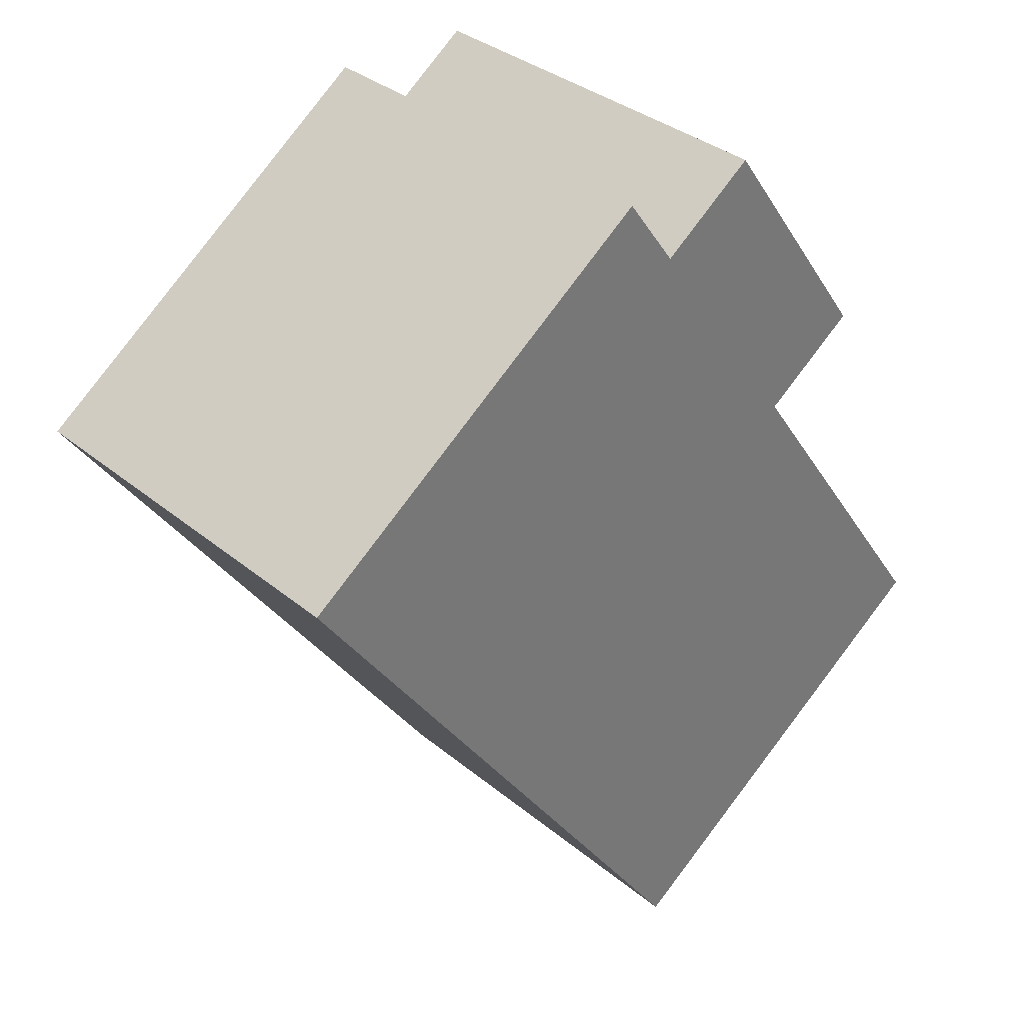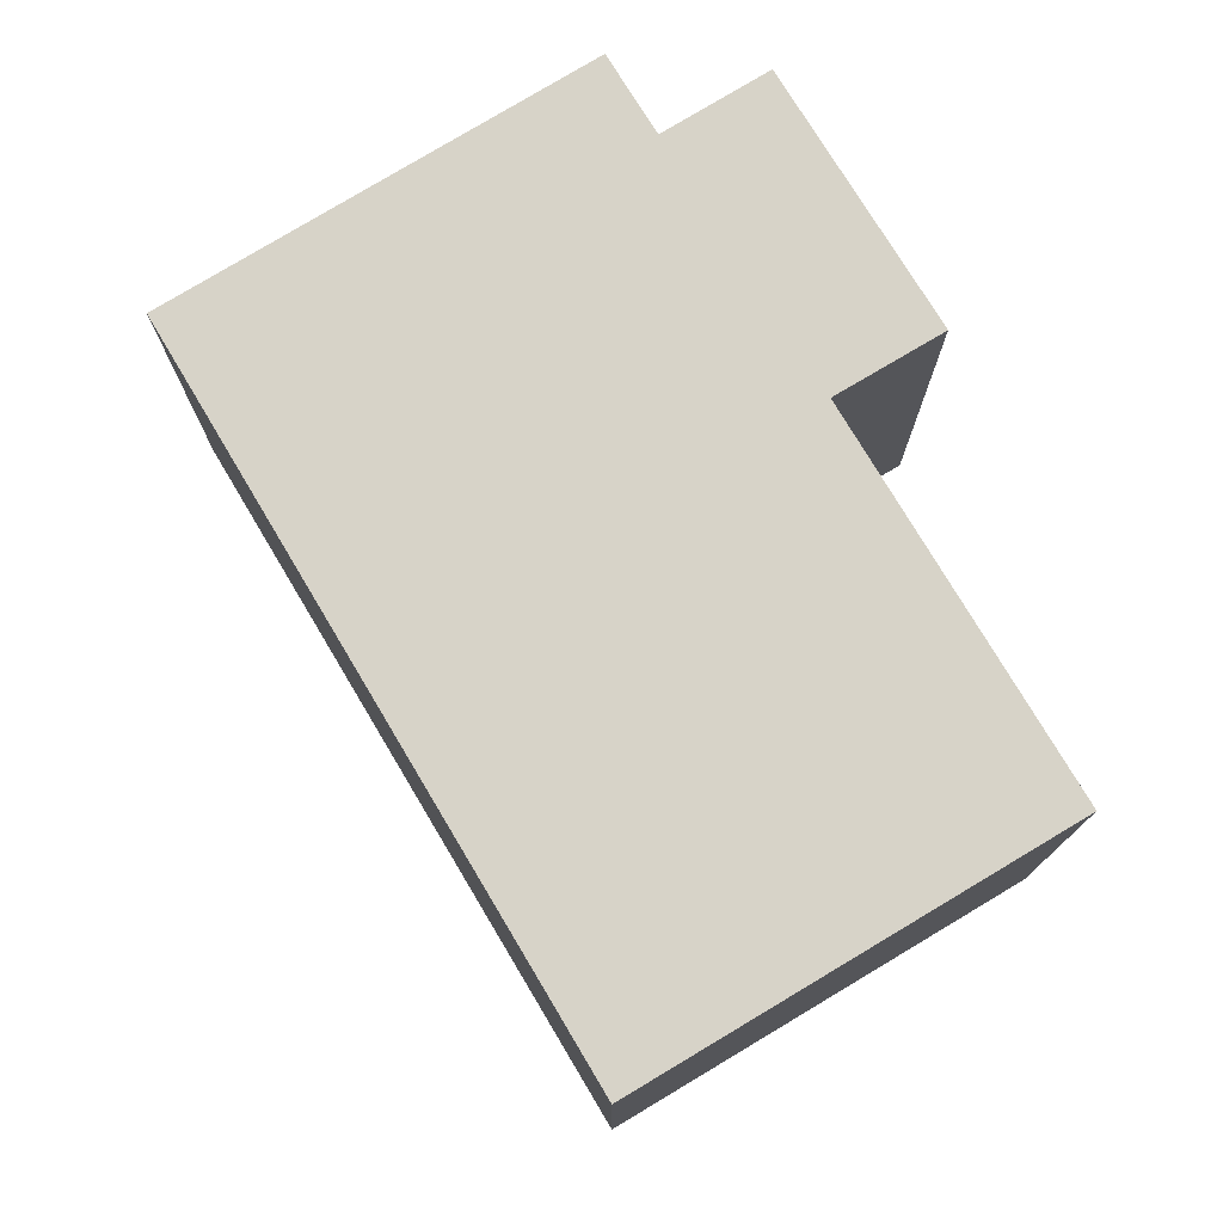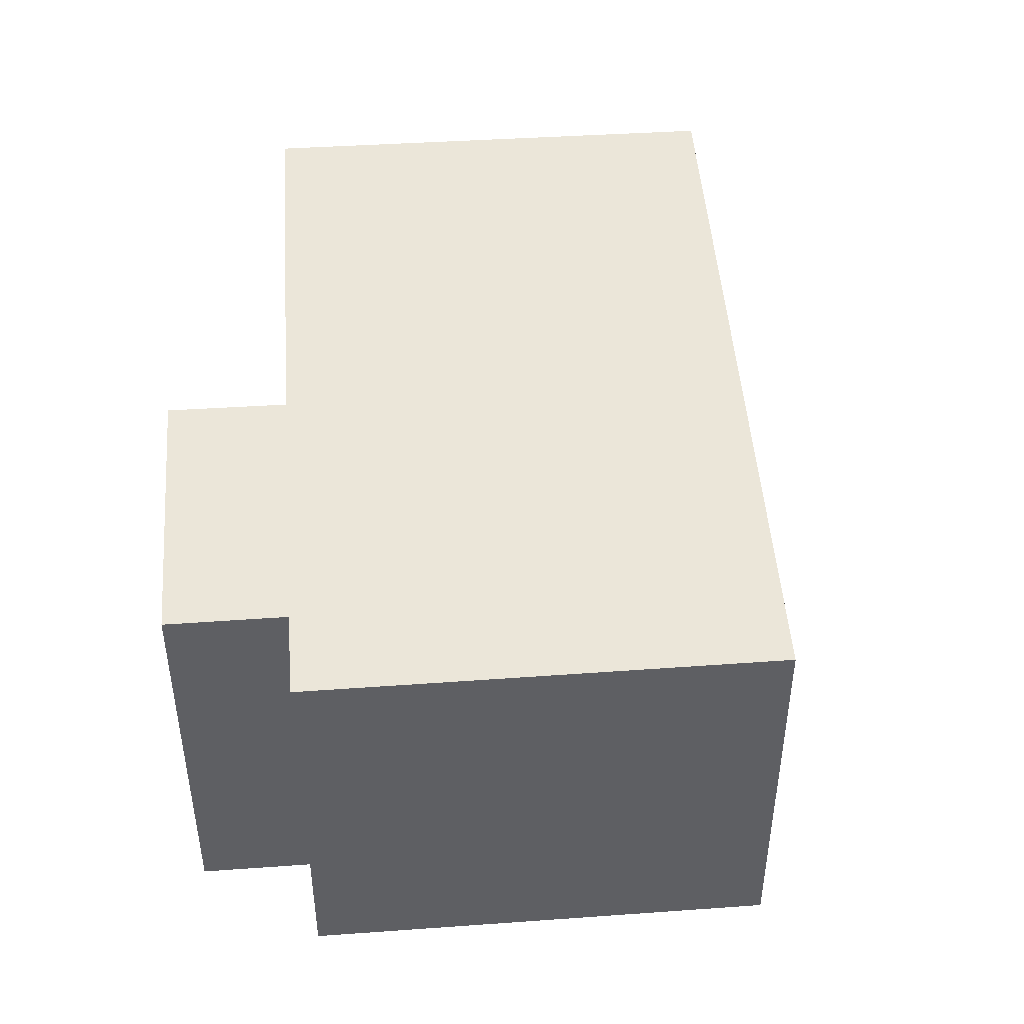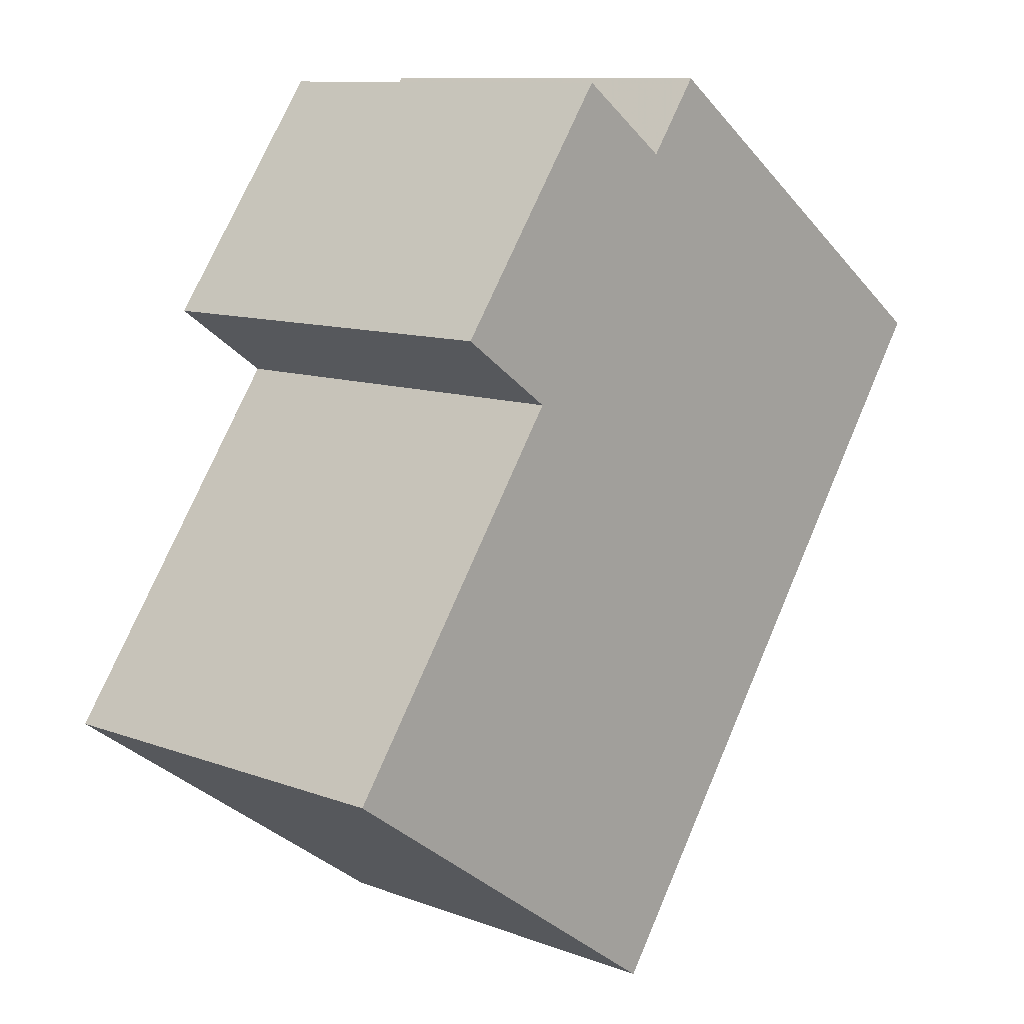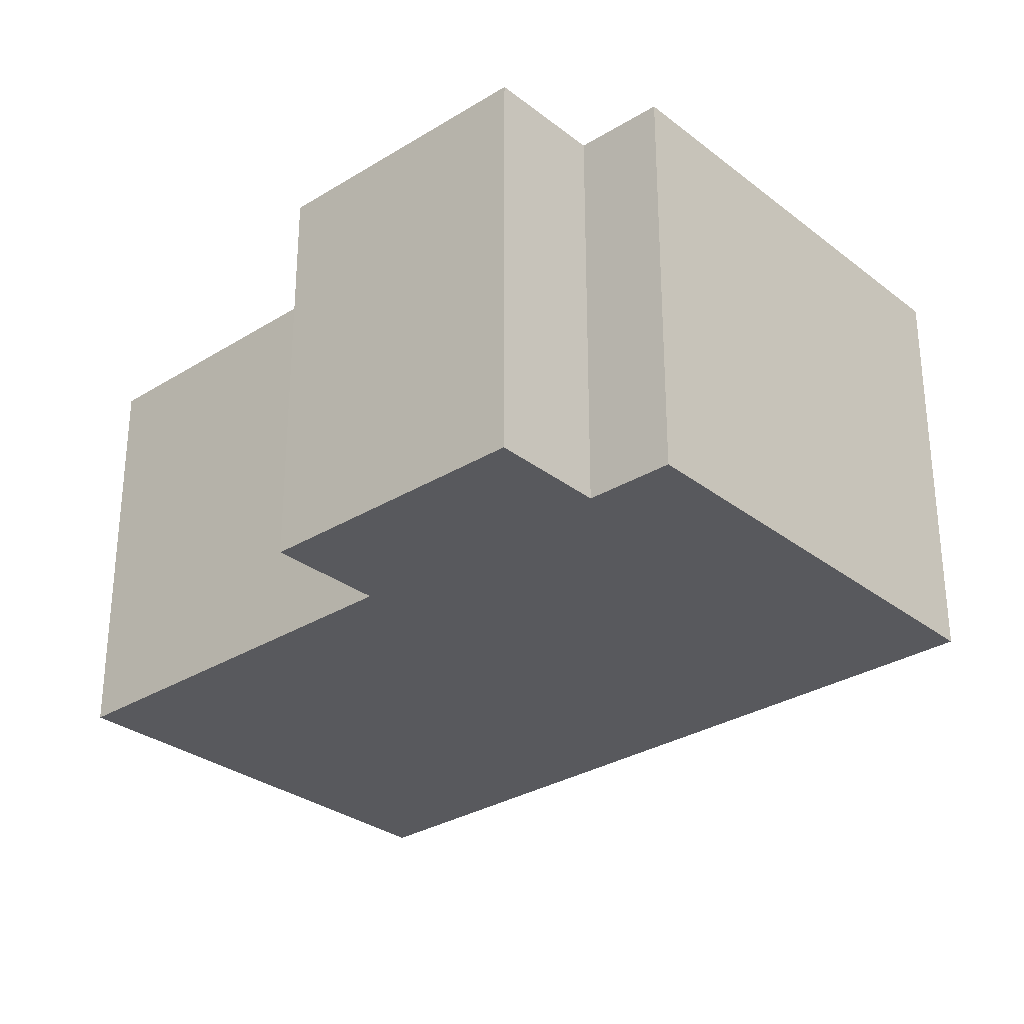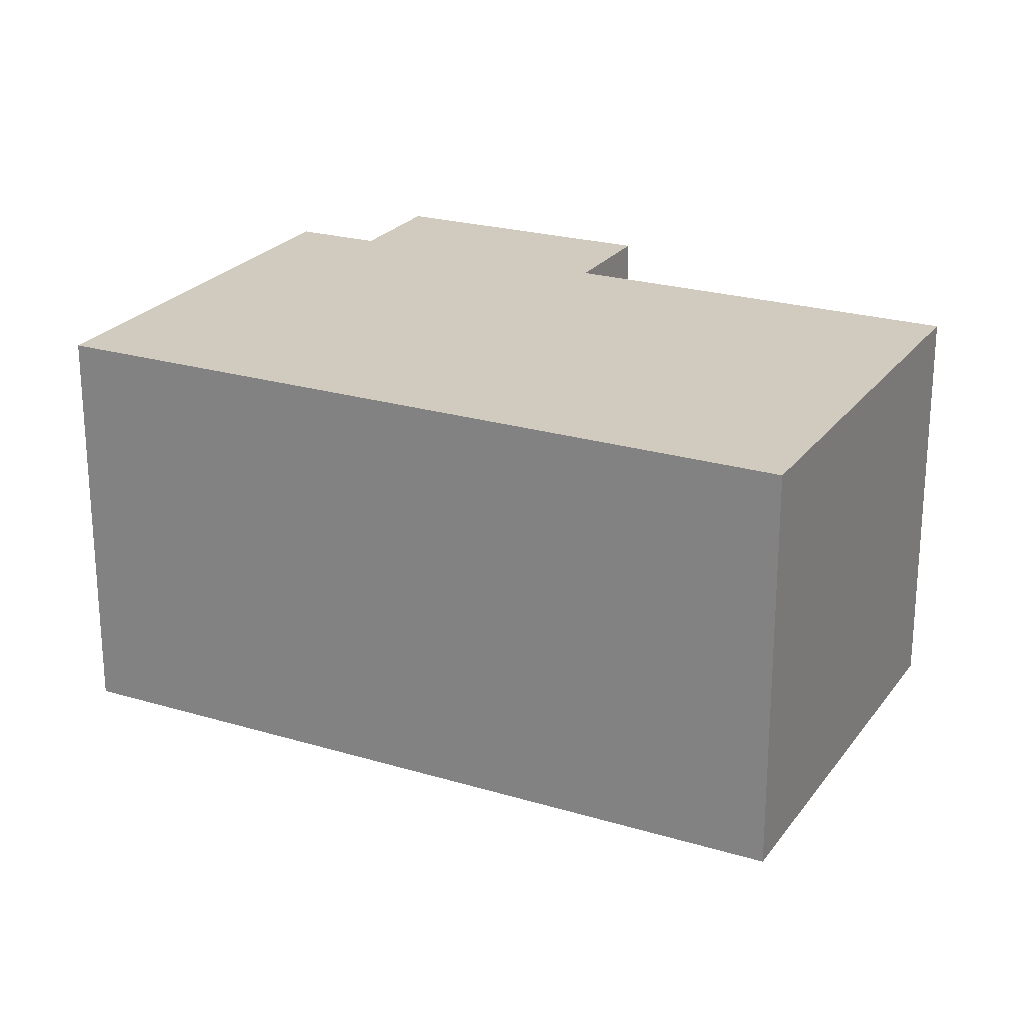
<metadata>
{"format":"obj","ext":"obj","renderer":"f3d","projection":"perspective","resolution":1024,"background":"white","views":[{"elev":34.6,"azim":137.7,"up":"+Z"},{"elev":76.5,"azim":-175.7,"up":"+Y"},{"elev":47.3,"azim":31.1,"up":"+Y"},{"elev":10.6,"azim":-47.0,"up":"+Z"},{"elev":-30.1,"azim":-12.6,"up":"+Y"},{"elev":23.5,"azim":152.0,"up":"+Y"}]}
</metadata>
<code>
v -6.131 0.1129 -6.422
v -6.142 0.1129 -6.414
v -6.123 0.1129 -6.388
v -6.115 0.1129 -6.492
v -6.158 0.1129 -6.461
v -6.112 0.1129 -6.396
v -6.106 0.1129 -6.387
v -6.063 0.1129 -6.418
v -6.123 0.06597 -6.388
v -6.142 0.06597 -6.414
v -6.131 0.06597 -6.422
v -6.158 0.06597 -6.461
v -6.115 0.06597 -6.492
v -6.112 0.06597 -6.396
v -6.106 0.06597 -6.387
v -6.063 0.06597 -6.418
v -6.063 0.06597 -6.418
v -6.115 0.06597 -6.492
v -6.115 0.1129 -6.492
v -6.063 0.1129 -6.418
v -6.106 0.06597 -6.387
v -6.063 0.06597 -6.418
v -6.063 0.1129 -6.418
v -6.106 0.1129 -6.387
v -6.112 0.06597 -6.396
v -6.106 0.06597 -6.387
v -6.106 0.1129 -6.387
v -6.112 0.1129 -6.396
v -6.123 0.06597 -6.388
v -6.112 0.06597 -6.396
v -6.112 0.1129 -6.396
v -6.123 0.1129 -6.388
v -6.142 0.06597 -6.414
v -6.123 0.06597 -6.388
v -6.123 0.1129 -6.388
v -6.142 0.1129 -6.414
v -6.131 0.06597 -6.422
v -6.142 0.06597 -6.414
v -6.142 0.1129 -6.414
v -6.131 0.1129 -6.422
v -6.158 0.06597 -6.461
v -6.131 0.06597 -6.422
v -6.131 0.1129 -6.422
v -6.158 0.1129 -6.461
v -6.115 0.06597 -6.492
v -6.158 0.06597 -6.461
v -6.158 0.1129 -6.461
v -6.115 0.1129 -6.492
f 1 2 3
f 1 4 5
f 4 1 3
f 4 3 6
f 4 6 7
f 8 4 7
f 9 10 11
f 11 12 13
f 9 11 13
f 14 9 13
f 15 14 13
f 16 15 13
f 17 18 19
f 17 19 20
f 21 22 23
f 21 23 24
f 25 26 27
f 25 27 28
f 29 30 31
f 29 31 32
f 33 34 35
f 33 35 36
f 37 38 39
f 37 39 40
f 41 42 43
f 41 43 44
f 45 46 47
f 45 47 48

</code>
